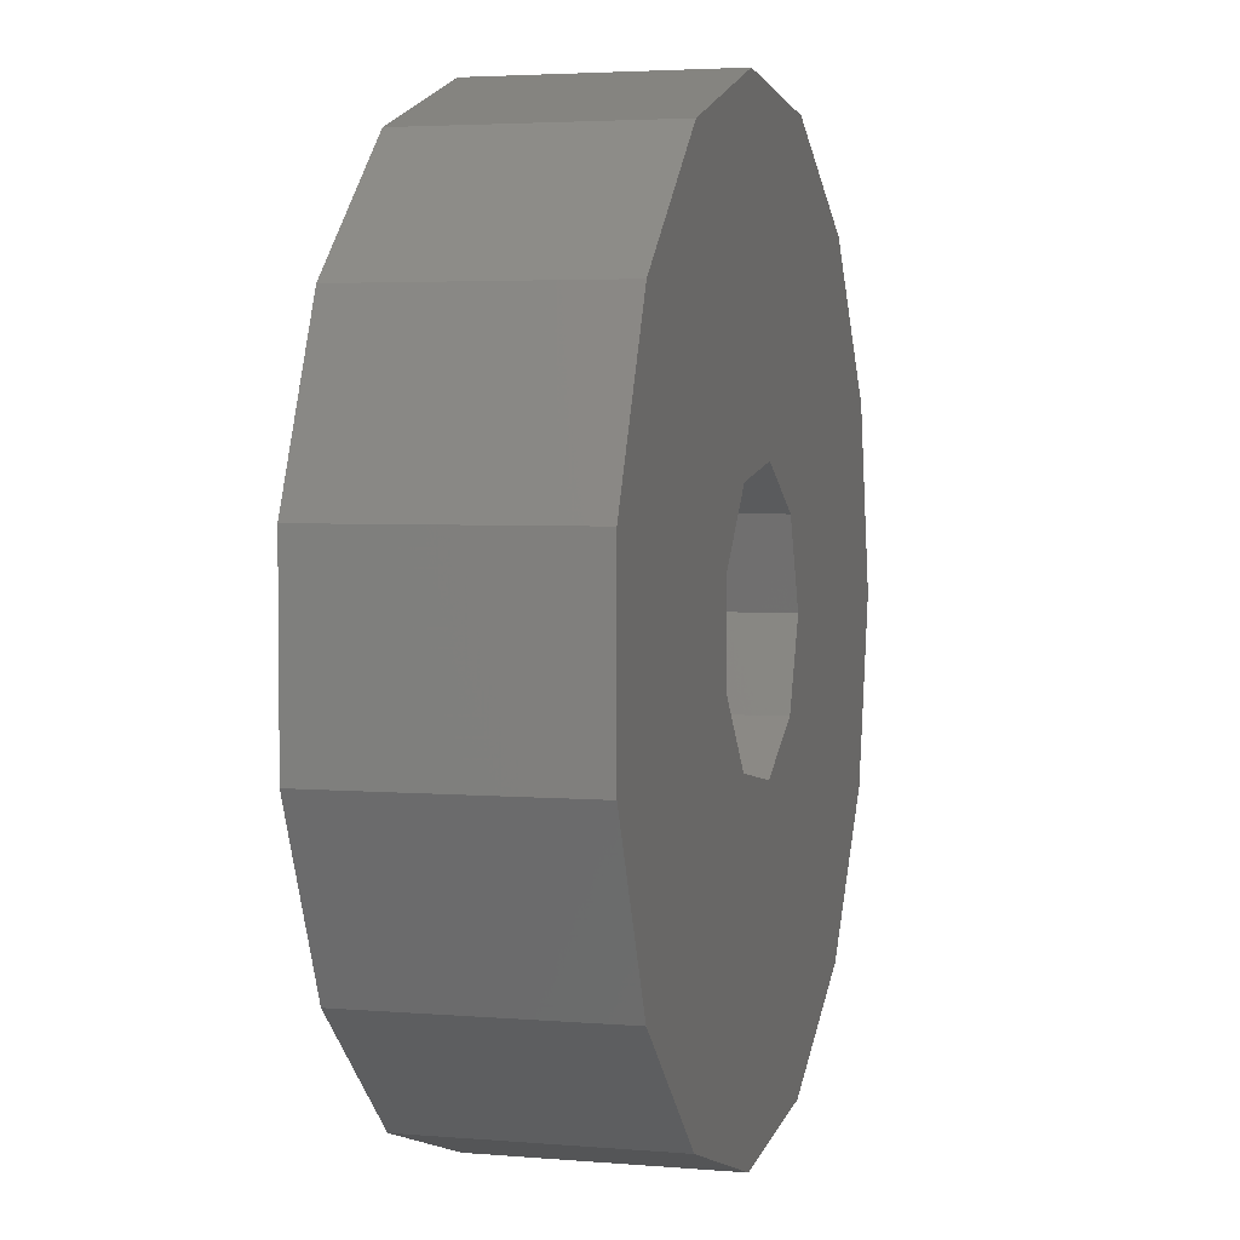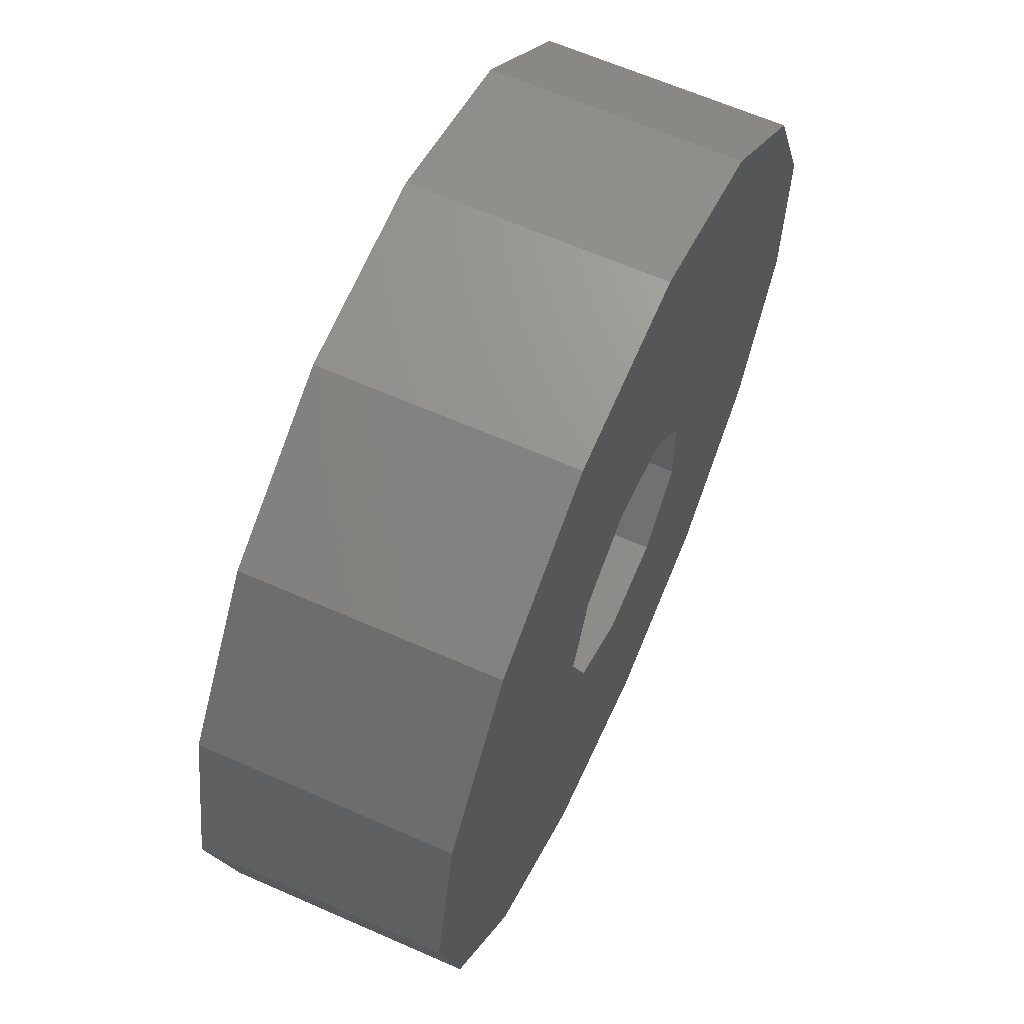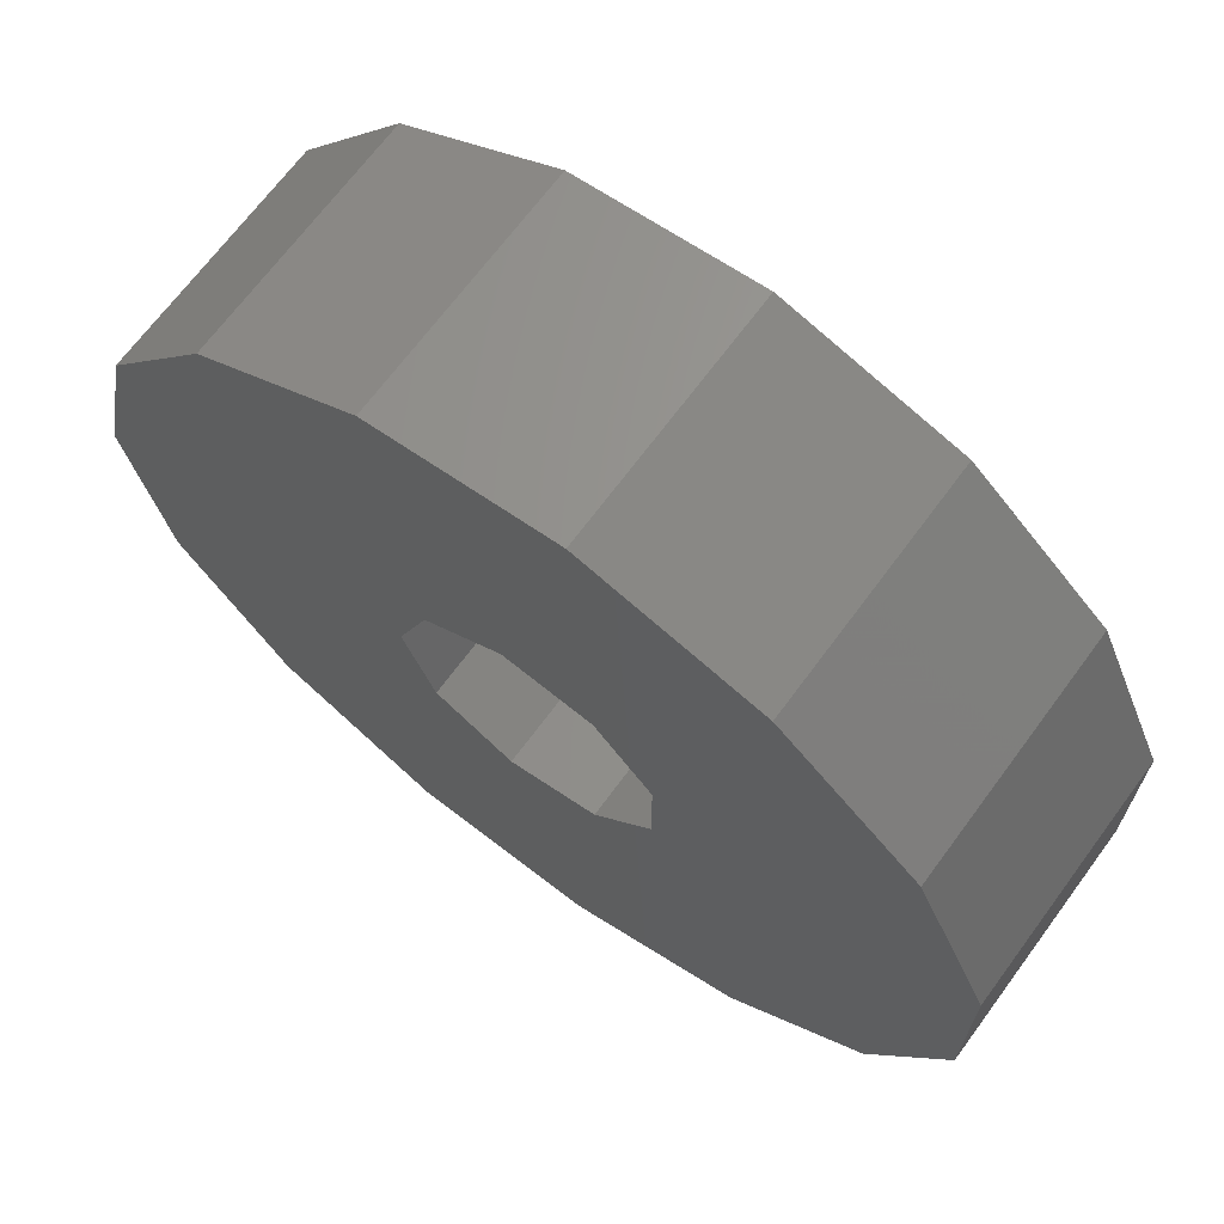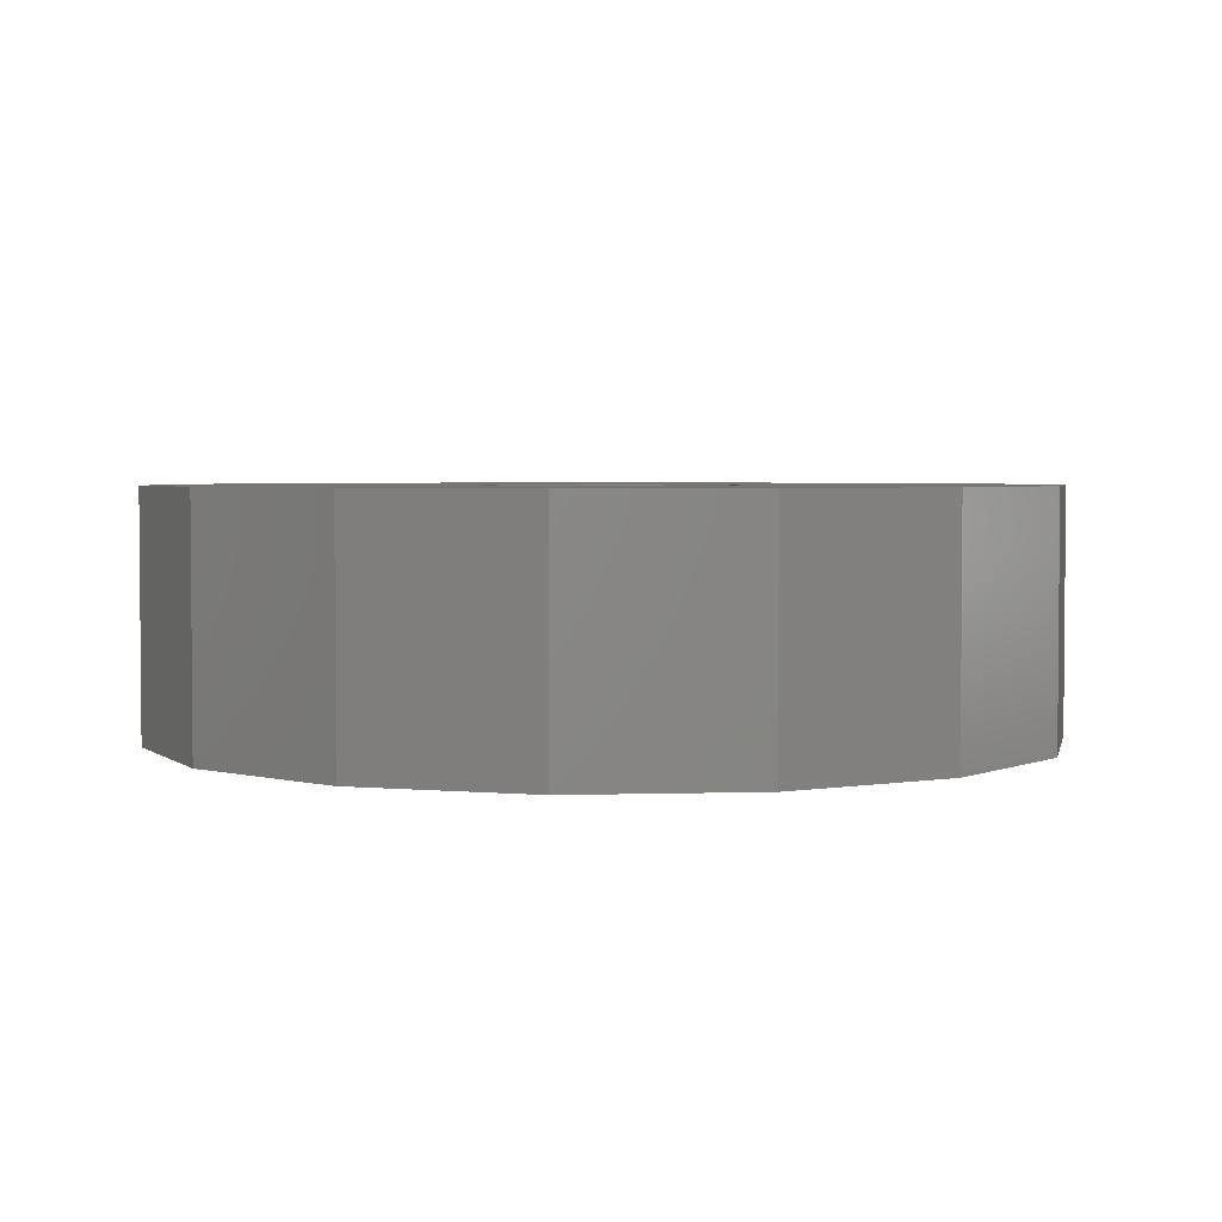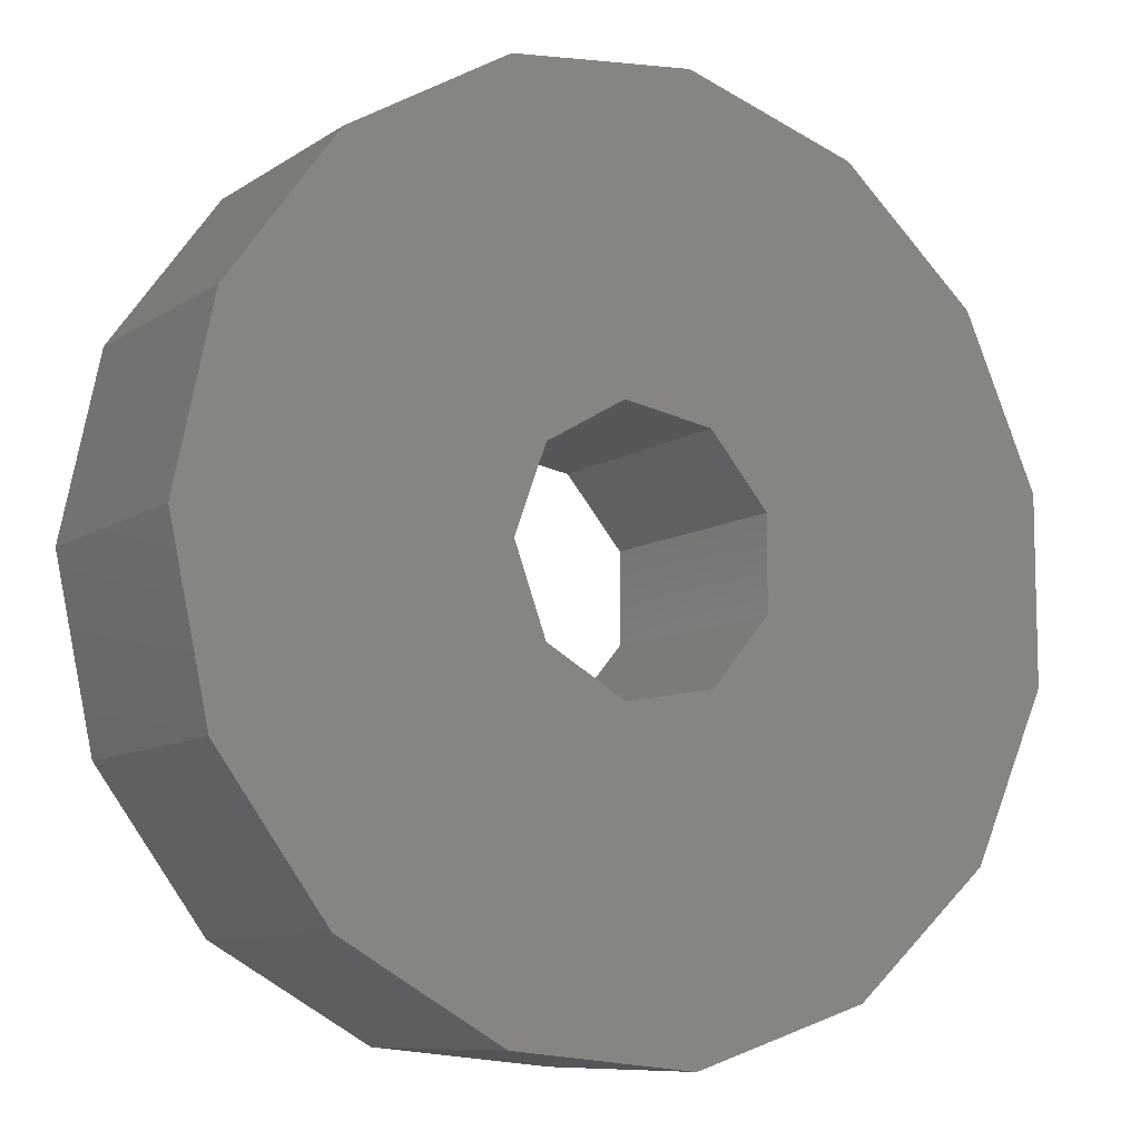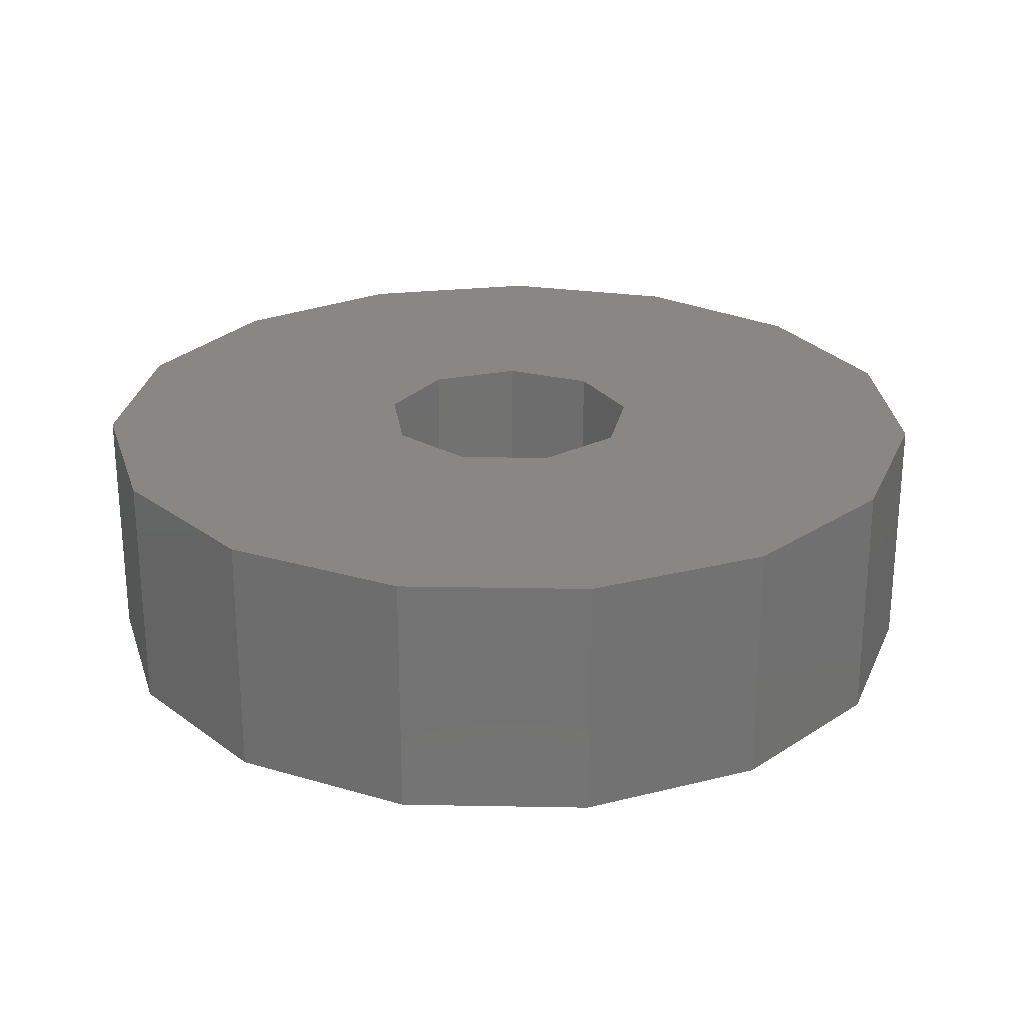
<metadata>
{"format":"stl","ext":"stl","renderer":"f3d","projection":"perspective","resolution":1024,"background":"white","views":[{"elev":3.7,"azim":-74.2,"up":"+Y"},{"elev":63.8,"azim":114.0,"up":"+Y"},{"elev":68.4,"azim":-143.6,"up":"+Y"},{"elev":3.2,"azim":-24.2,"up":"+Z"},{"elev":-9.1,"azim":148.8,"up":"+Y"},{"elev":25.0,"azim":31.7,"up":"+Z"}]}
</metadata>
<code>
# stl→obj: 48 verts, 96 faces
v 5.837 4.898 13.97
v 5.837 4.898 0
v 7.62 0 13.97
v 7.62 0 0
v 5.837 -4.898 13.97
v 5.837 -4.898 0
v 1.323 -7.504 13.97
v 1.323 -7.504 0
v -3.81 -6.599 13.97
v -3.81 -6.599 0
v -7.16 -2.606 13.97
v -7.16 -2.606 0
v -7.16 2.606 13.97
v -7.16 2.606 0
v -3.81 6.599 13.97
v -3.81 6.599 0
v 1.323 7.504 13.97
v 1.323 7.504 0
v 23.2 -10.33 13.97
v 23.2 -10.33 0
v 25.4 0 13.97
v 25.4 0 0
v 23.2 10.33 13.97
v 23.2 10.33 0
v 17 18.88 13.97
v 17 18.88 0
v 7.849 24.16 13.97
v 7.849 24.16 0
v -2.655 25.26 13.97
v -2.655 25.26 0
v -12.7 22 13.97
v -12.7 22 0
v -20.55 14.93 13.97
v -20.55 14.93 0
v -24.84 5.281 13.97
v -24.84 5.281 0
v -24.84 -5.281 13.97
v -24.84 -5.281 0
v -20.55 -14.93 13.97
v -20.55 -14.93 0
v -12.7 -22 13.97
v -12.7 -22 0
v -2.655 -25.26 13.97
v -2.655 -25.26 0
v 7.849 -24.16 13.97
v 7.849 -24.16 0
v 17 -18.88 13.97
v 17 -18.88 0
f 1 2 3
f 3 2 4
f 3 4 5
f 5 4 6
f 5 6 7
f 7 6 8
f 7 8 9
f 9 8 10
f 9 10 11
f 11 10 12
f 11 12 13
f 13 12 14
f 13 14 15
f 15 14 16
f 15 16 17
f 17 16 18
f 17 18 1
f 1 18 2
f 19 20 21
f 21 20 22
f 21 22 23
f 23 22 24
f 23 24 25
f 25 24 26
f 25 26 27
f 27 26 28
f 27 28 29
f 29 28 30
f 29 30 31
f 31 30 32
f 31 32 33
f 33 32 34
f 33 34 35
f 35 34 36
f 35 36 37
f 37 36 38
f 37 38 39
f 39 38 40
f 39 40 41
f 41 40 42
f 41 42 43
f 43 42 44
f 43 44 45
f 45 44 46
f 45 46 47
f 47 46 48
f 47 48 19
f 19 48 20
f 2 24 4
f 4 24 22
f 4 22 20
f 18 28 2
f 2 28 26
f 2 26 24
f 28 18 30
f 30 18 16
f 30 16 32
f 32 16 34
f 34 16 14
f 34 14 36
f 36 14 38
f 38 14 12
f 38 12 40
f 40 12 10
f 40 10 42
f 42 10 44
f 44 10 8
f 44 8 46
f 46 8 6
f 46 6 48
f 48 6 20
f 20 6 4
f 5 19 3
f 3 19 21
f 3 21 23
f 7 45 5
f 5 45 47
f 5 47 19
f 45 7 43
f 43 7 9
f 43 9 41
f 41 9 39
f 39 9 11
f 39 11 37
f 37 11 13
f 37 13 35
f 35 13 33
f 33 13 15
f 33 15 31
f 31 15 29
f 29 15 17
f 29 17 27
f 27 17 1
f 27 1 25
f 25 1 23
f 23 1 3

</code>
